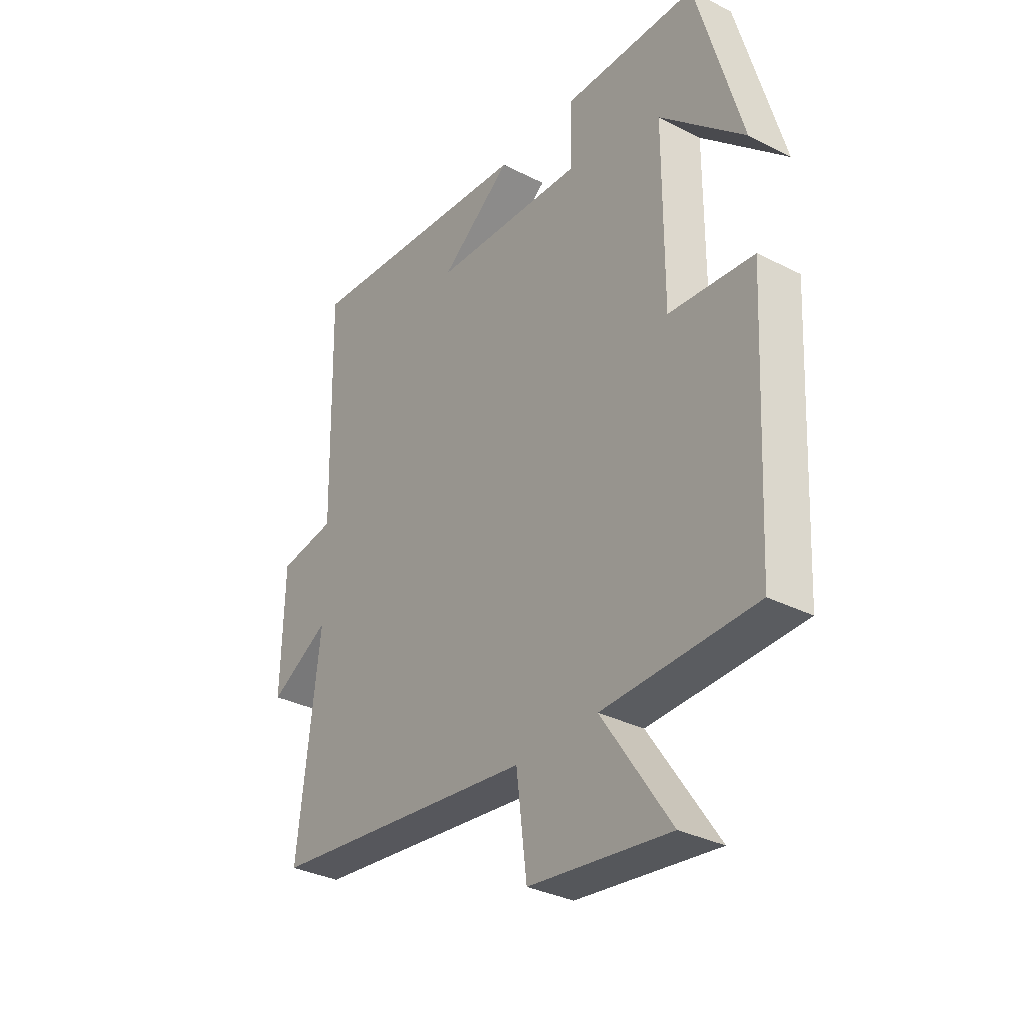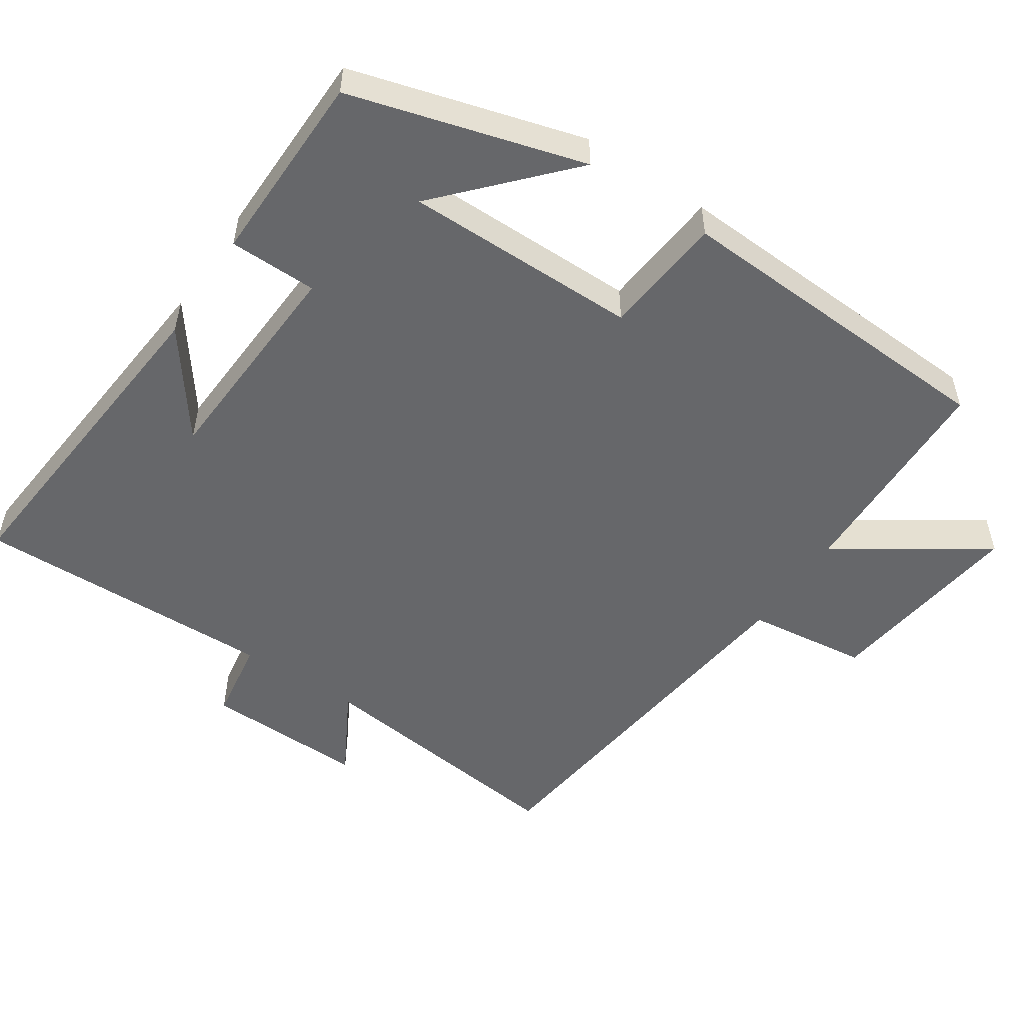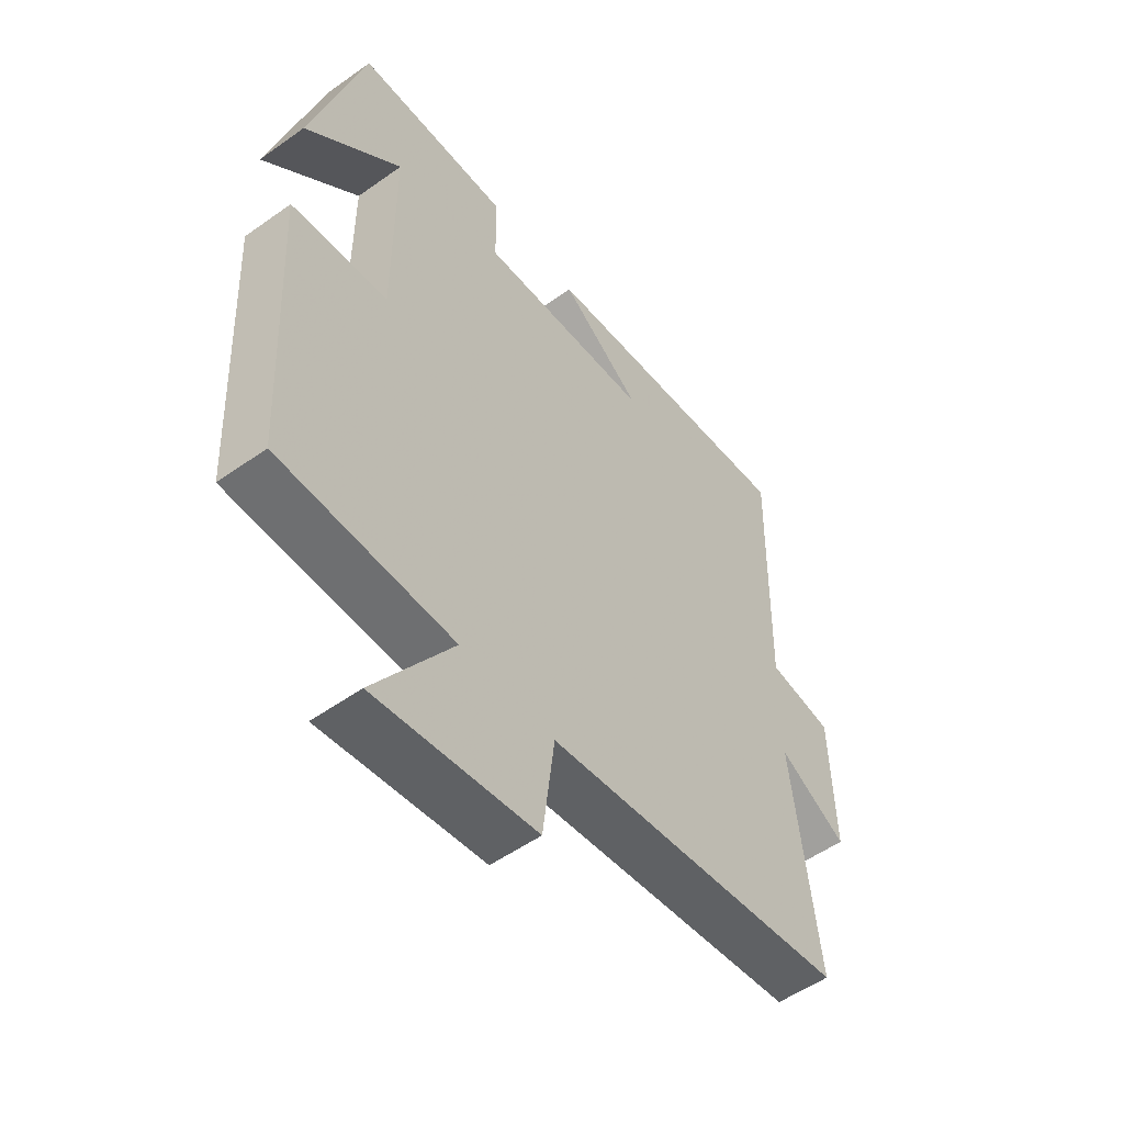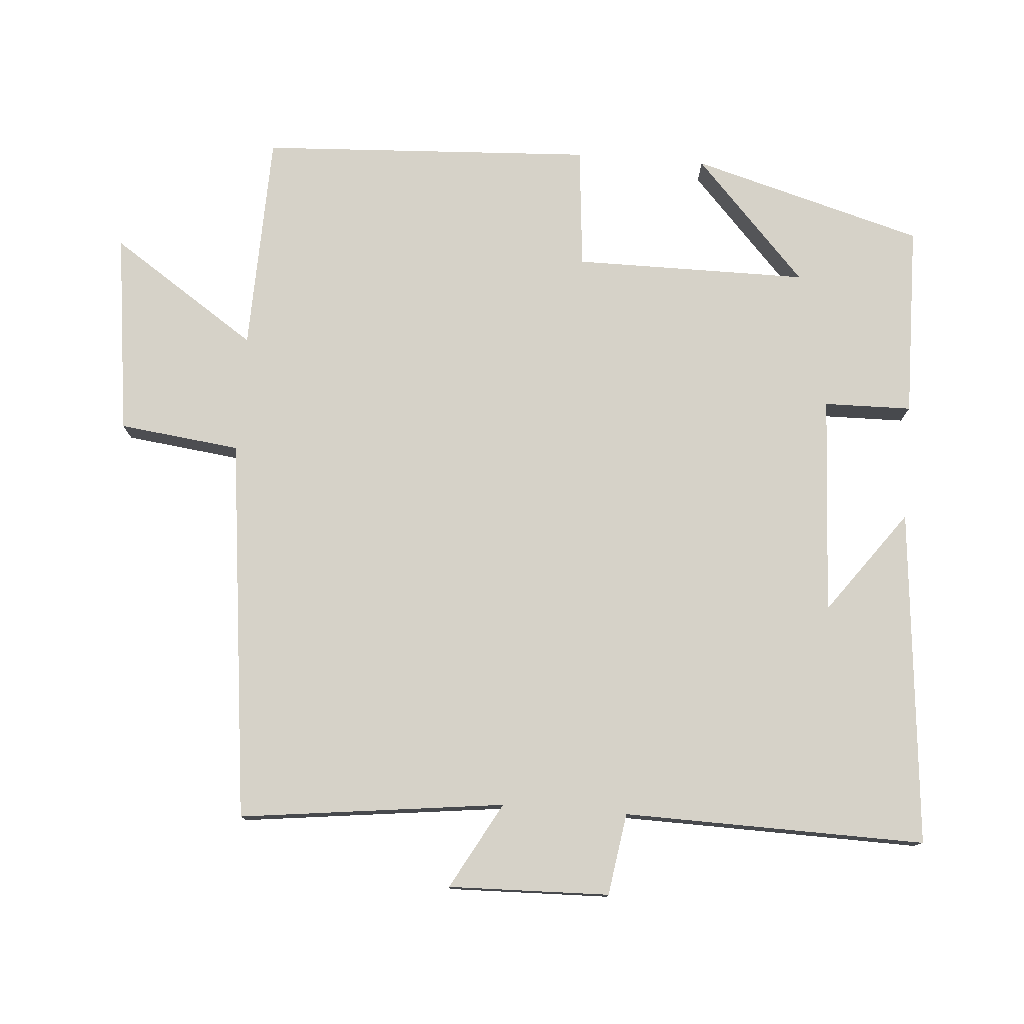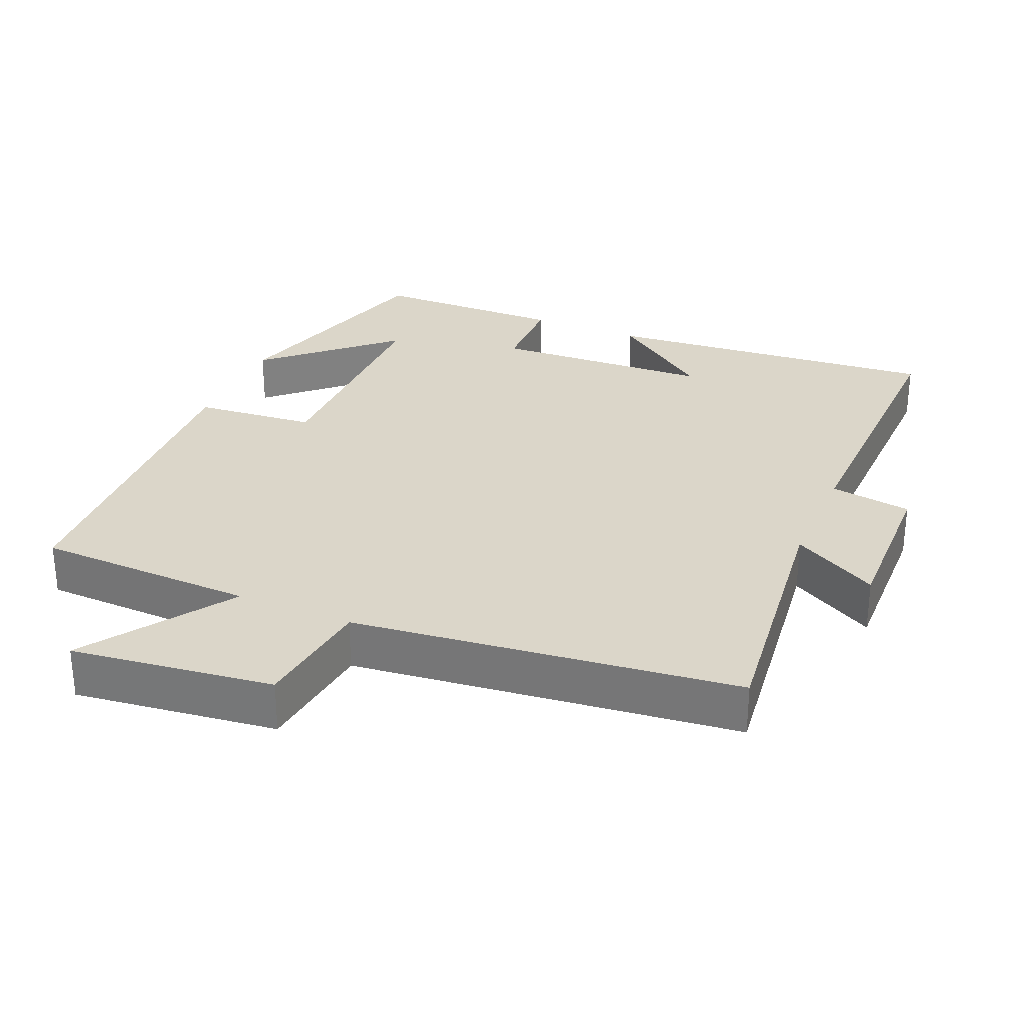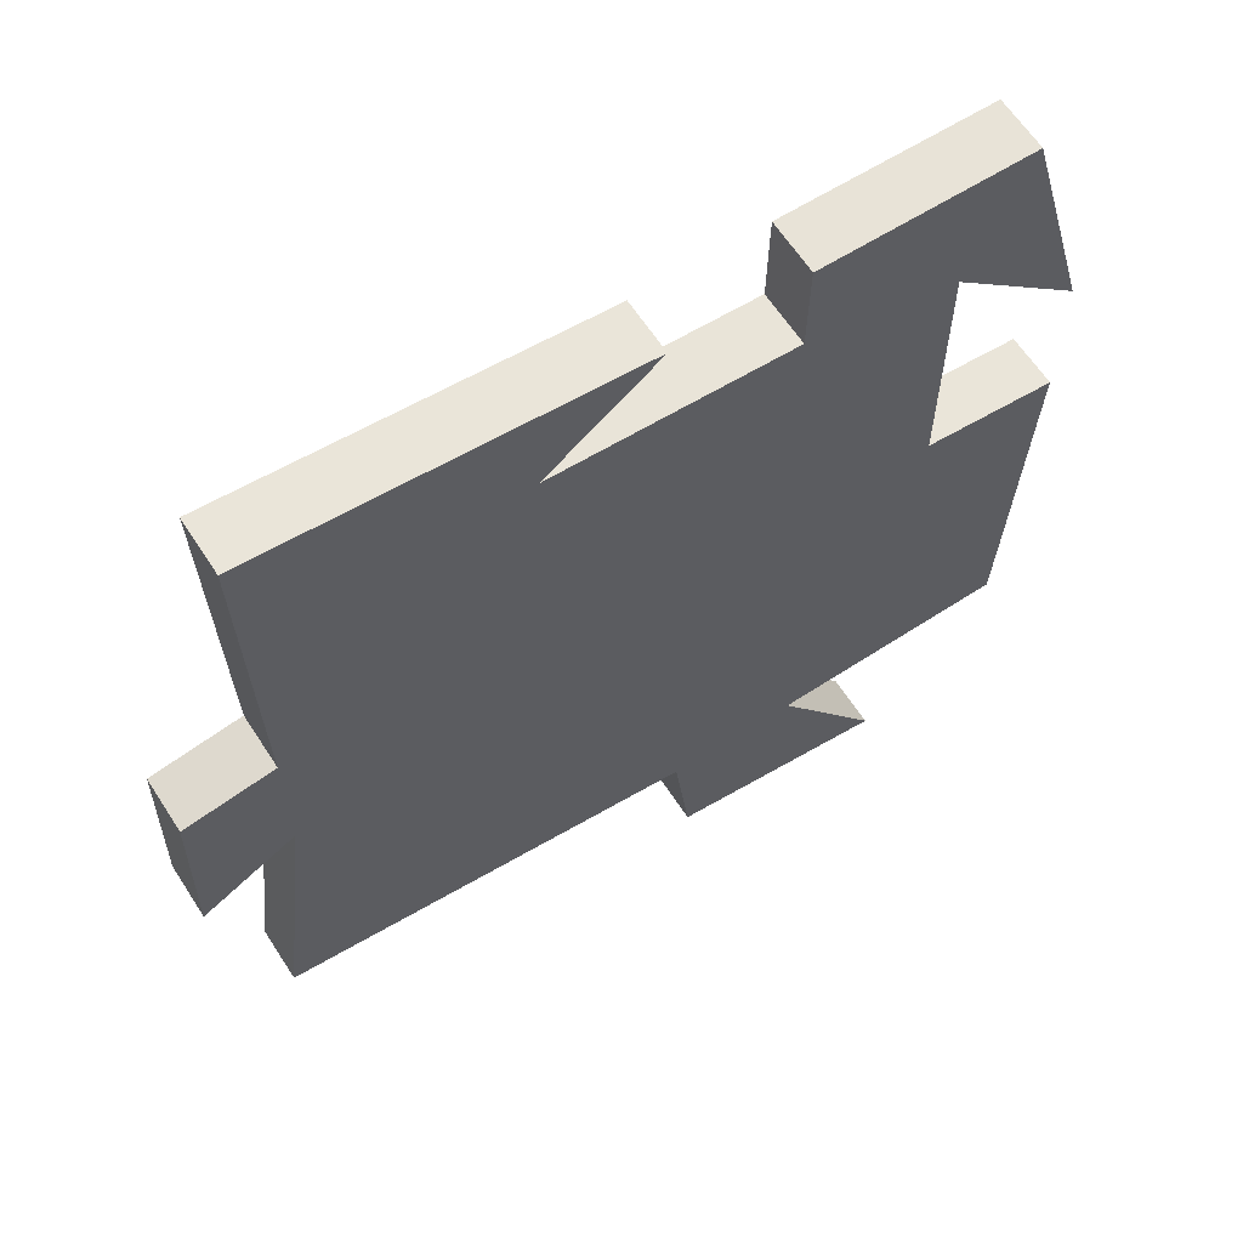
<metadata>
{"format":"obj","ext":"obj","renderer":"f3d","projection":"perspective","resolution":1024,"background":"white","views":[{"elev":-32.9,"azim":54.8,"up":"+Z"},{"elev":-52.2,"azim":56.3,"up":"+Y"},{"elev":-53.3,"azim":127.3,"up":"+Z"},{"elev":77.7,"azim":-85.7,"up":"+Y"},{"elev":29.7,"azim":-156.8,"up":"+Y"},{"elev":63.0,"azim":-32.9,"up":"+Z"}]}
</metadata>
<code>
v 0.476 0.07 -0.491
v 0.166 0.07 -0.5
v 0.305 0.07 -0.707
v 0.019 0.07 -0.671
v -0.002 0.07 -0.5
v -0.545 0.07 -0.437
v -0.5 0.07 -0.062
v -0.622 0.07 -0.13
v -0.616 0.07 0.098
v -0.5 0.07 0.116
v -0.509 0.07 0.543
v -0.032 0.07 0.5
v -0.178 0.07 0.392
v 0.132 0.07 0.376
v 0.134 0.07 0.5
v 0.407 0.07 0.496
v 0.5 0.07 0.168
v 0.328 0.07 0.326
v 0.328 0.07 -0.004
v 0.5 0.07 -0.02
v 0.476 0 -0.491
v 0.166 0 -0.5
v 0.305 0 -0.707
v 0.019 0 -0.671
v -0.002 0 -0.5
v -0.545 0 -0.437
v -0.5 0 -0.062
v -0.622 0 -0.13
v -0.616 0 0.098
v -0.5 0 0.116
v -0.509 0 0.543
v -0.032 0 0.5
v -0.178 0 0.392
v 0.132 0 0.376
v 0.134 0 0.5
v 0.407 0 0.496
v 0.5 0 0.168
v 0.328 0 0.326
v 0.328 0 -0.004
v 0.5 0 -0.02
f 19 20 1 2
f 18 19 2
f 16 17 18
f 14 15 16 18
f 13 14 18 2
f 11 12 13
f 10 11 13 2
f 7 8 9 10
f 7 10 2 3
f 5 6 7
f 5 7 3
f 3 4 5
f 22 21 40 39
f 22 39 38
f 38 37 36
f 38 36 35 34
f 22 38 34 33
f 33 32 31
f 22 33 31 30
f 30 29 28 27
f 23 22 30 27
f 27 26 25
f 23 27 25
f 25 24 23
f 1 21 22 2
f 2 22 23 3
f 3 23 24 4
f 4 24 25 5
f 5 25 26 6
f 6 26 27 7
f 7 27 28 8
f 8 28 29 9
f 9 29 30 10
f 10 30 31 11
f 11 31 32 12
f 12 32 33 13
f 13 33 34 14
f 14 34 35 15
f 15 35 36 16
f 16 36 37 17
f 17 37 38 18
f 18 38 39 19
f 19 39 40 20
f 20 40 21 1

</code>
